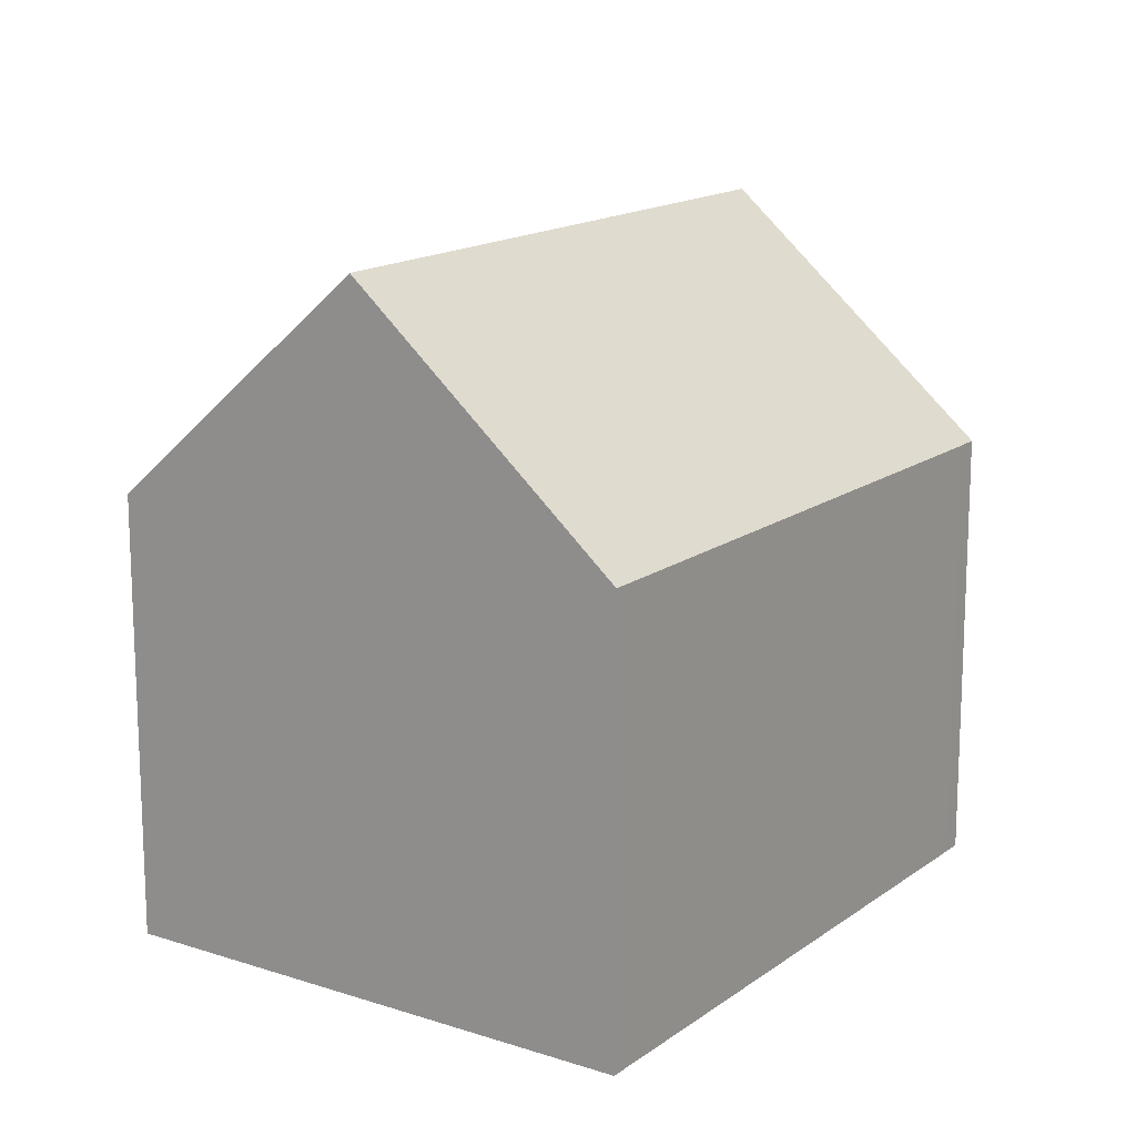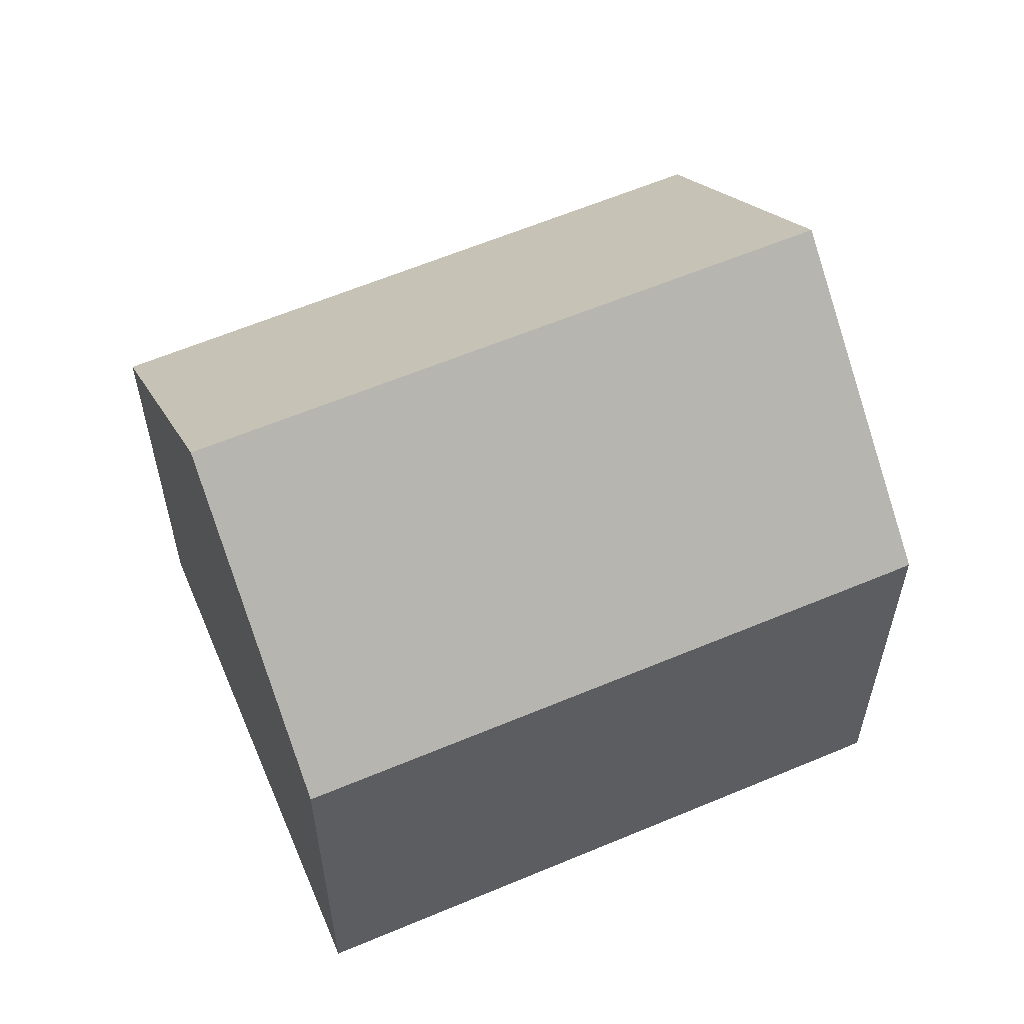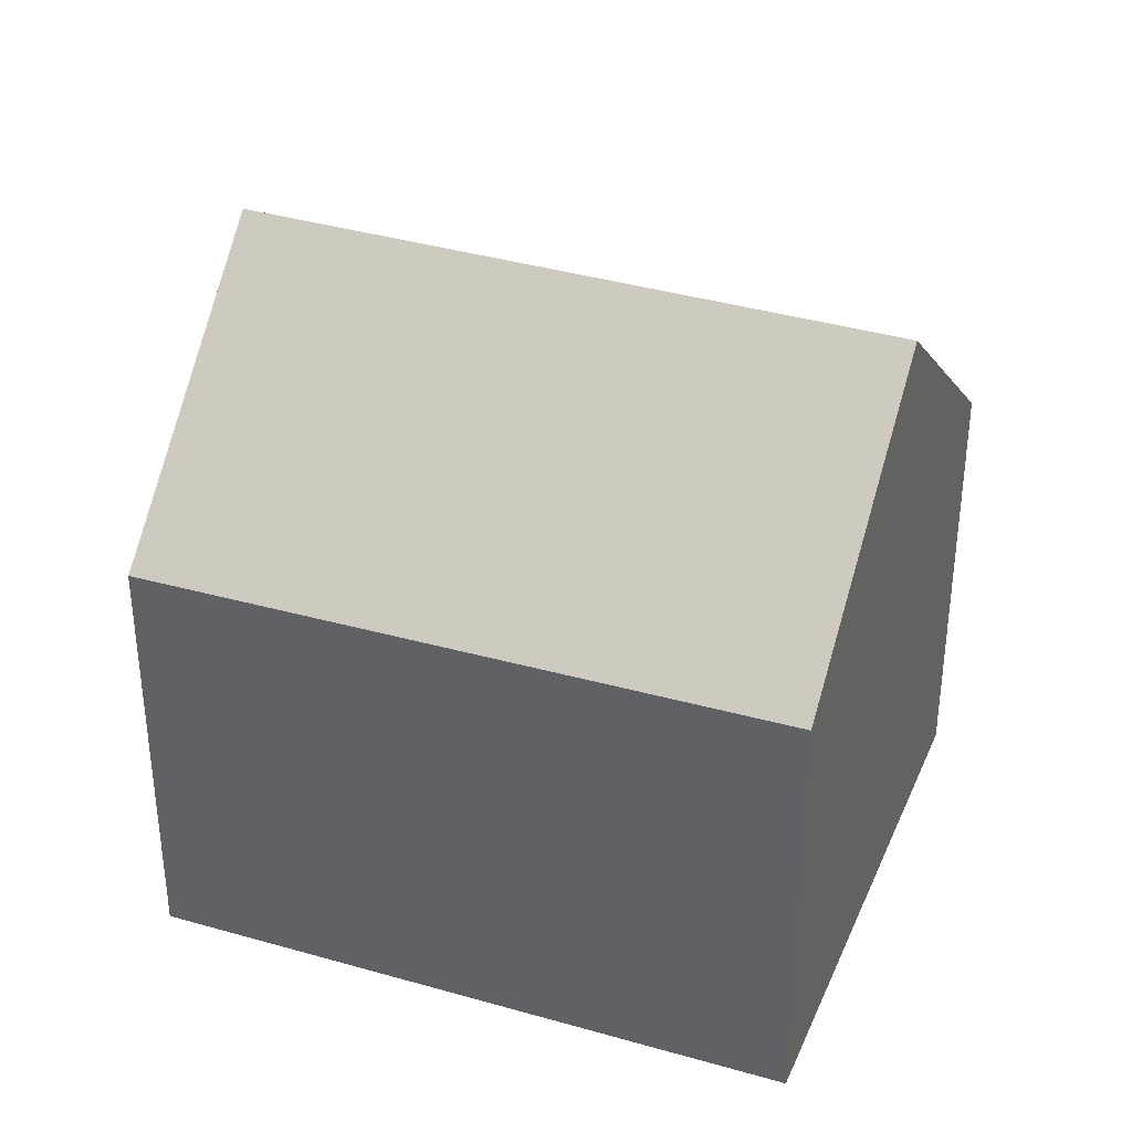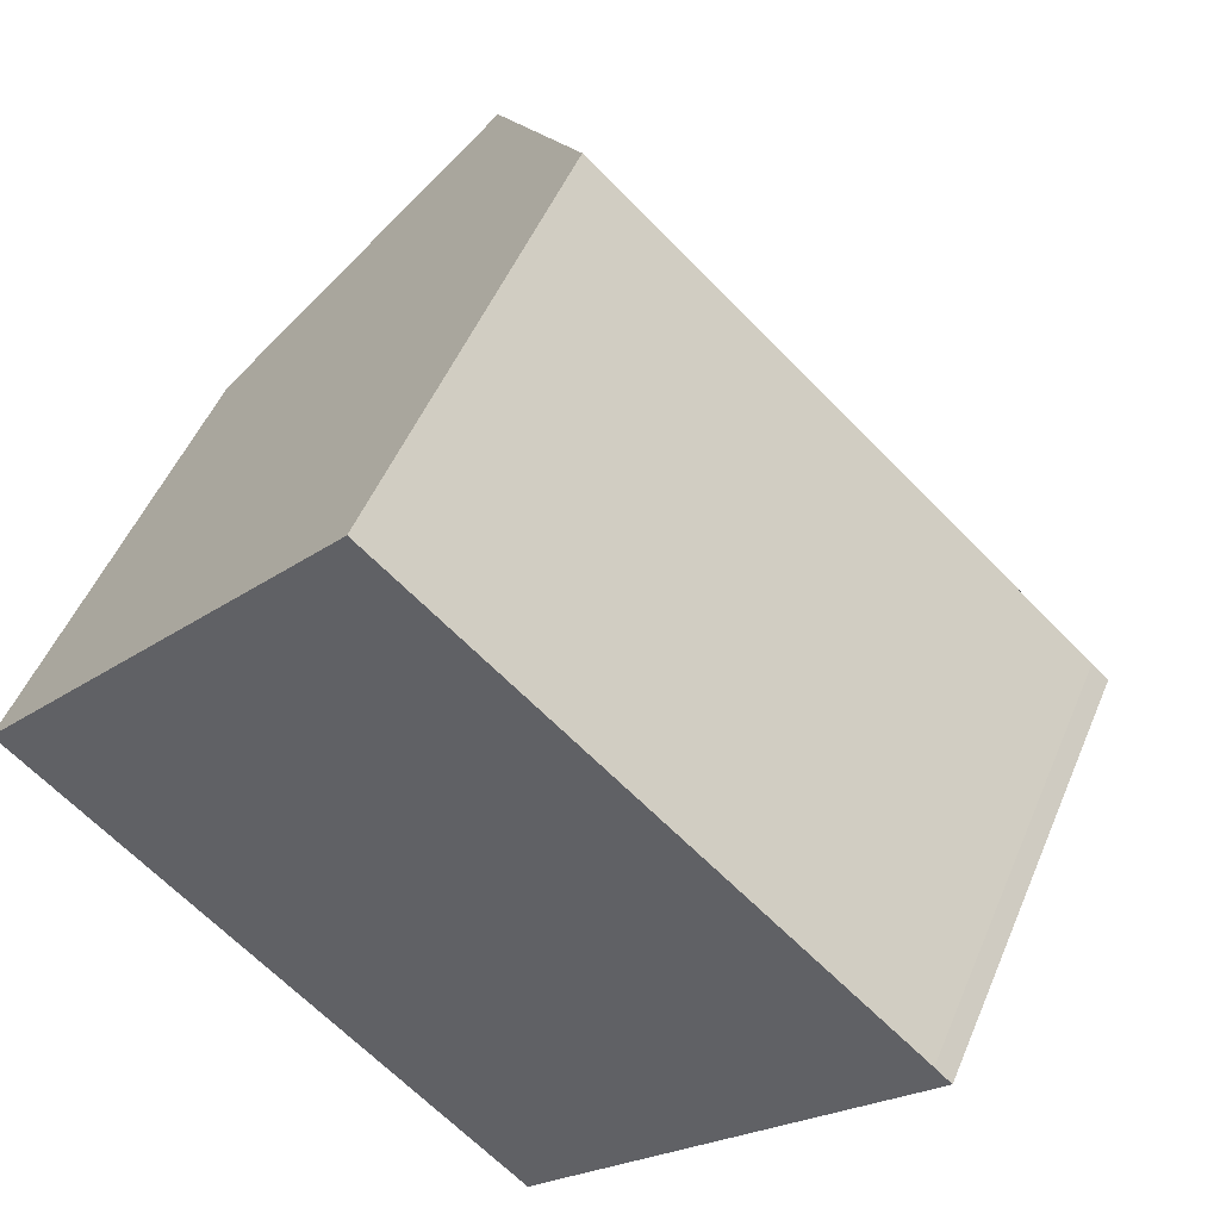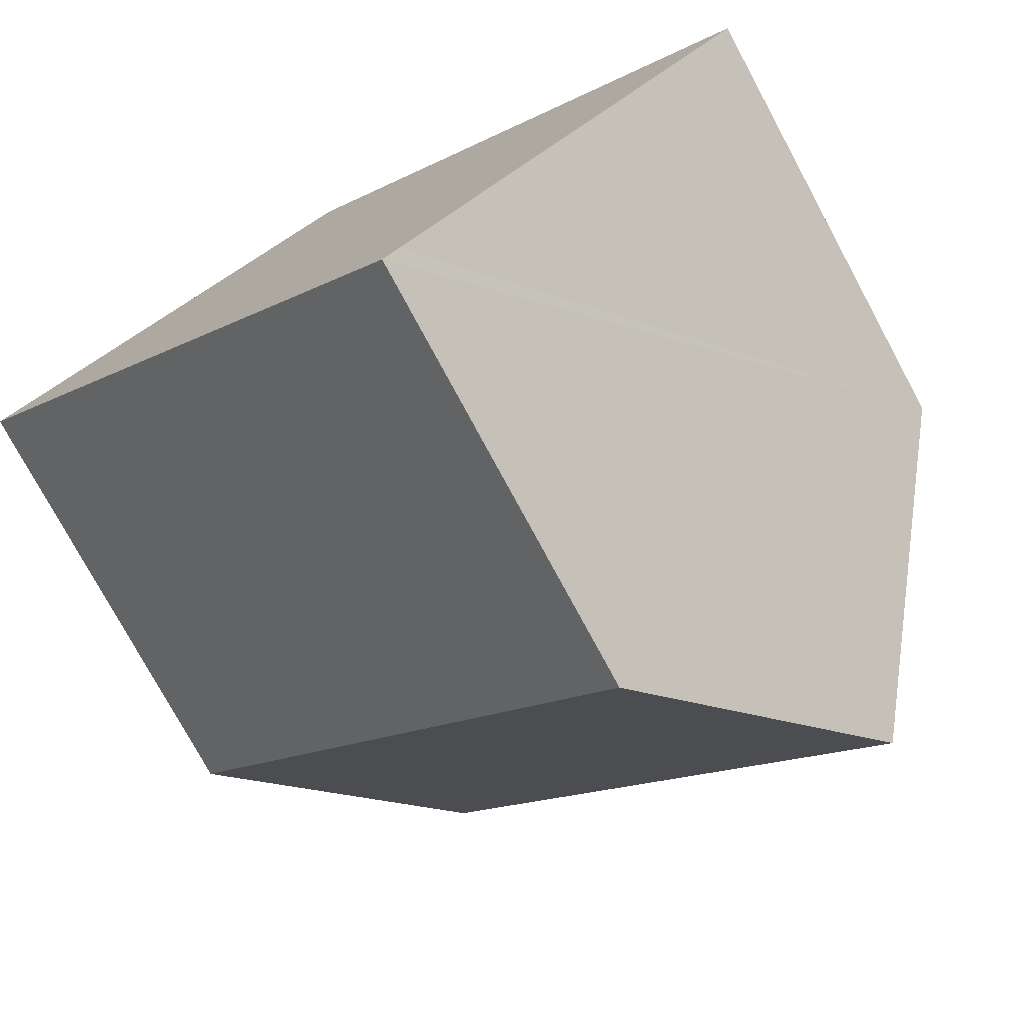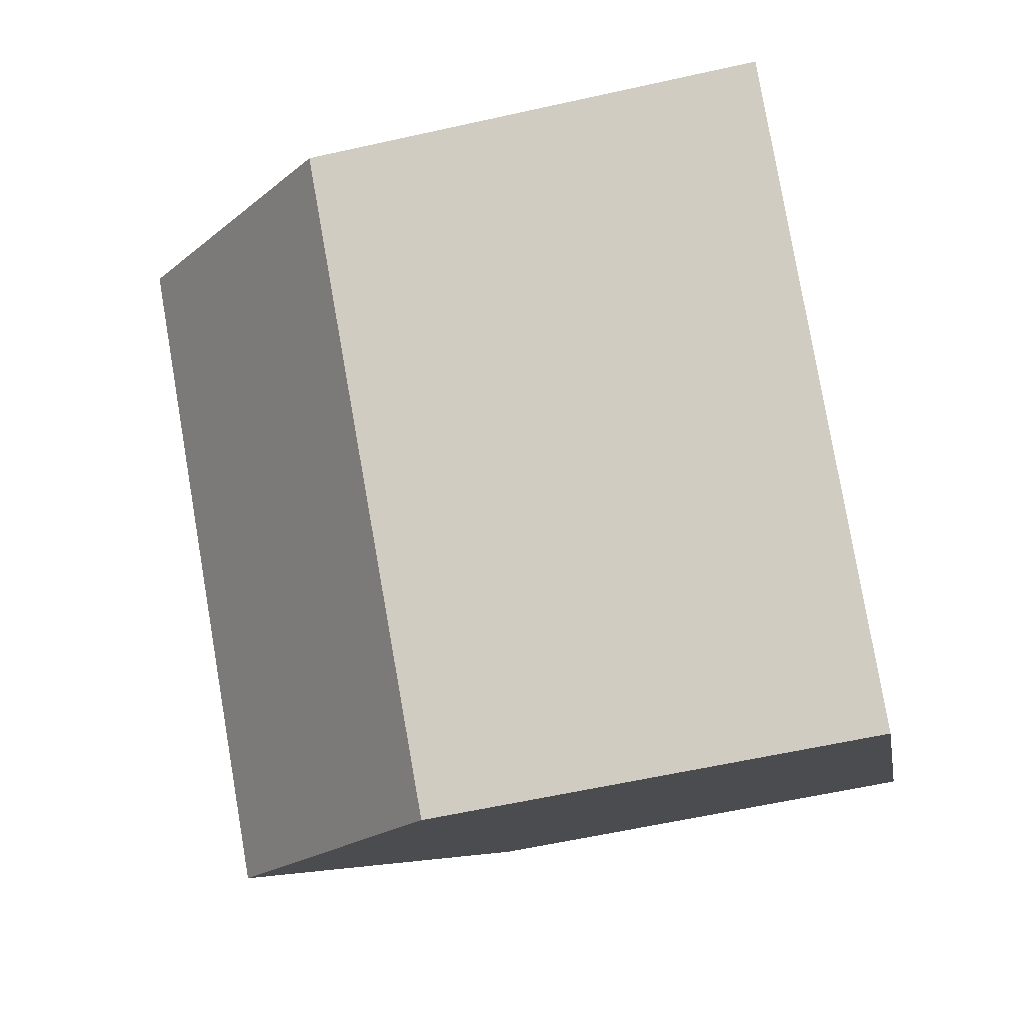
<metadata>
{"format":"obj","ext":"obj","renderer":"f3d","projection":"perspective","resolution":1024,"background":"white","views":[{"elev":15.5,"azim":-14.0,"up":"+Y"},{"elev":60.0,"azim":18.5,"up":"+Y"},{"elev":37.0,"azim":-117.3,"up":"+Y"},{"elev":50.0,"azim":22.1,"up":"+Z"},{"elev":-76.7,"azim":28.4,"up":"+Z"},{"elev":-59.2,"azim":-77.0,"up":"+Z"}]}
</metadata>
<code>
v  3.068 11.51 3.48
v  7.982 7.437 -7.301
v  0 7.532 4.612e-16
v  11.42 11.51 -4.002
v  8.499 7.777 -7.232
v  8.233 7.434 -7.531
v  14.28 7.48 -0.26
v  6.172 7.485 7.001
v  14.56 7.485 -0.52
v  8.233 4.611e-16 -7.531
v  8.499 4.428e-16 -7.232
v  11.42 2.451e-16 -4.002
v  14.56 3.184e-17 -0.52
v  0 0 0
v  7.982 4.471e-16 -7.301
v  6.172 -4.287e-16 7.001
v  3.068 -2.131e-16 3.48
v  14.28 1.592e-17 -0.26
g defaultobject
f 1 2 3
f 2 1 4
f 2 4 5
f 2 5 6
f 7 1 8
f 1 7 4
f 4 7 9
f 5 10 6
f 10 5 4
f 10 4 9
f 10 9 11
f 11 9 12
f 12 9 13
f 10 2 6
f 2 10 3
f 3 10 14
f 14 10 15
f 3 8 1
f 8 3 14
f 8 14 16
f 16 14 17
f 16 7 8
f 7 16 18
f 7 18 9
f 9 18 13
f 15 17 14
f 17 15 10
f 17 10 11
f 17 11 12
f 17 12 16
f 16 12 13
f 16 13 18

</code>
